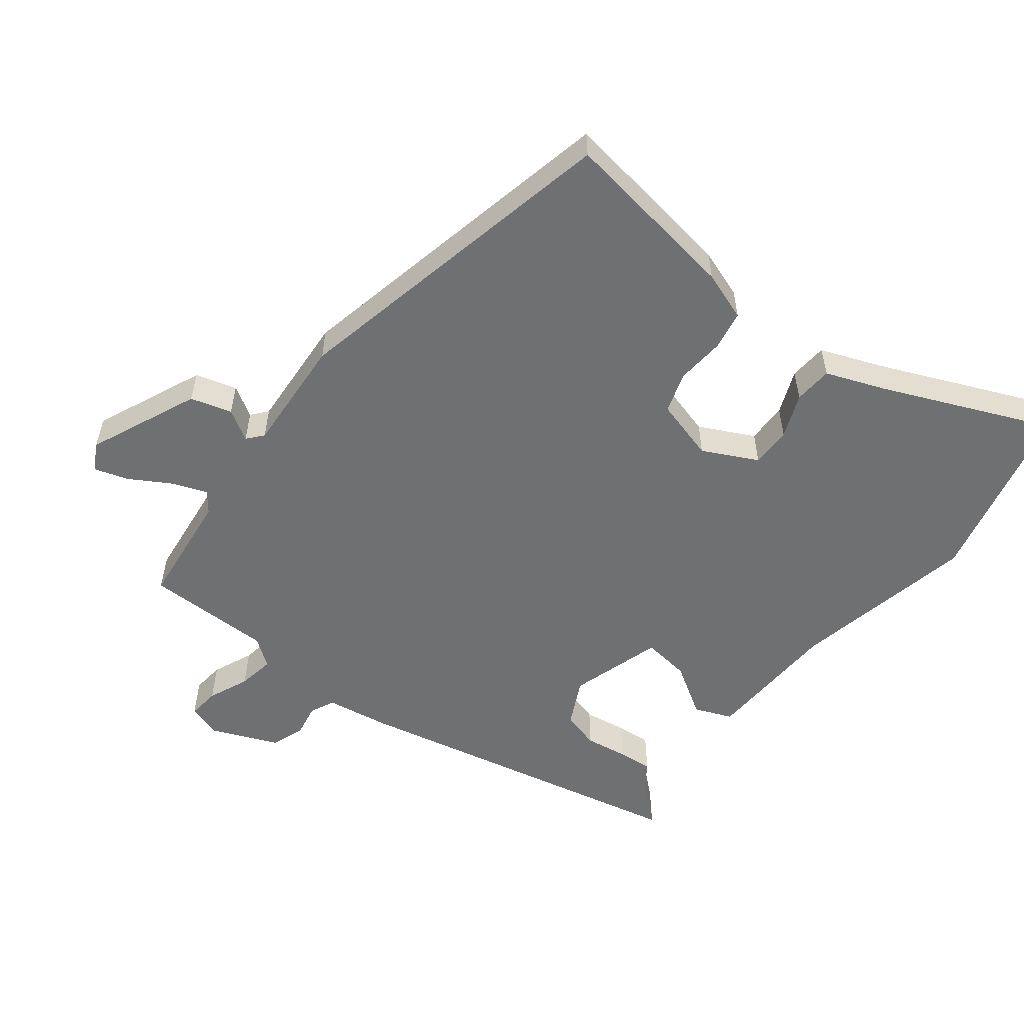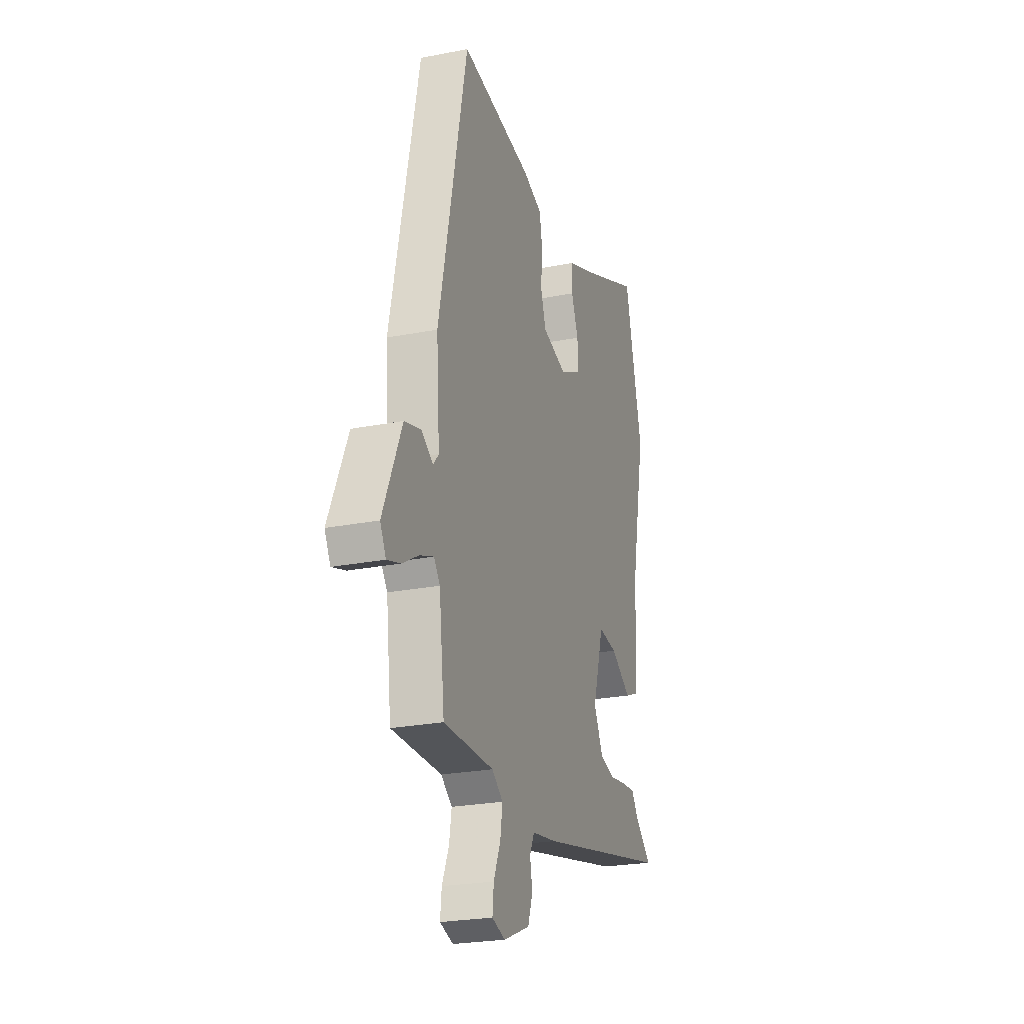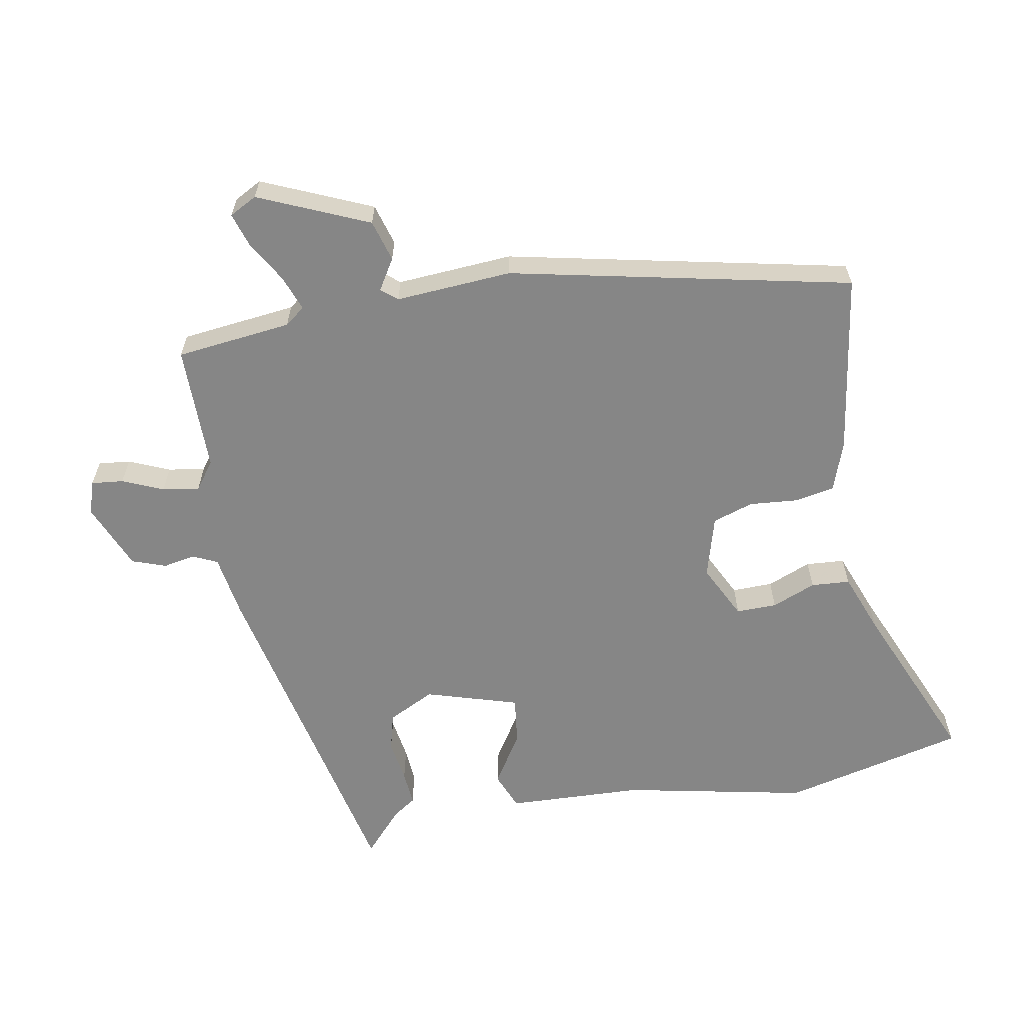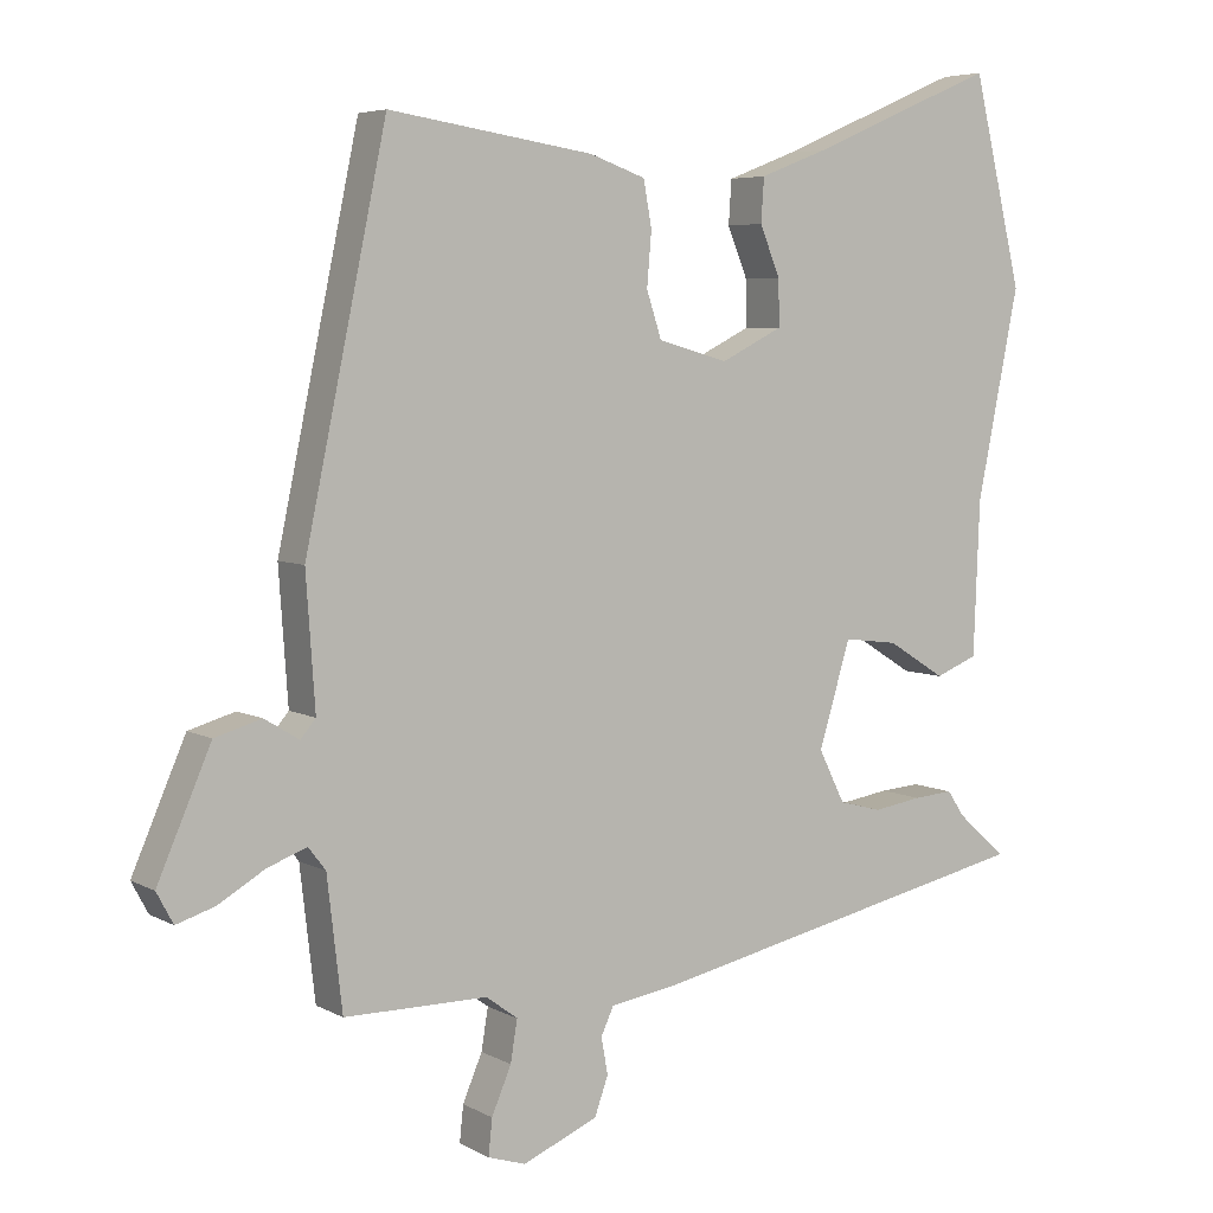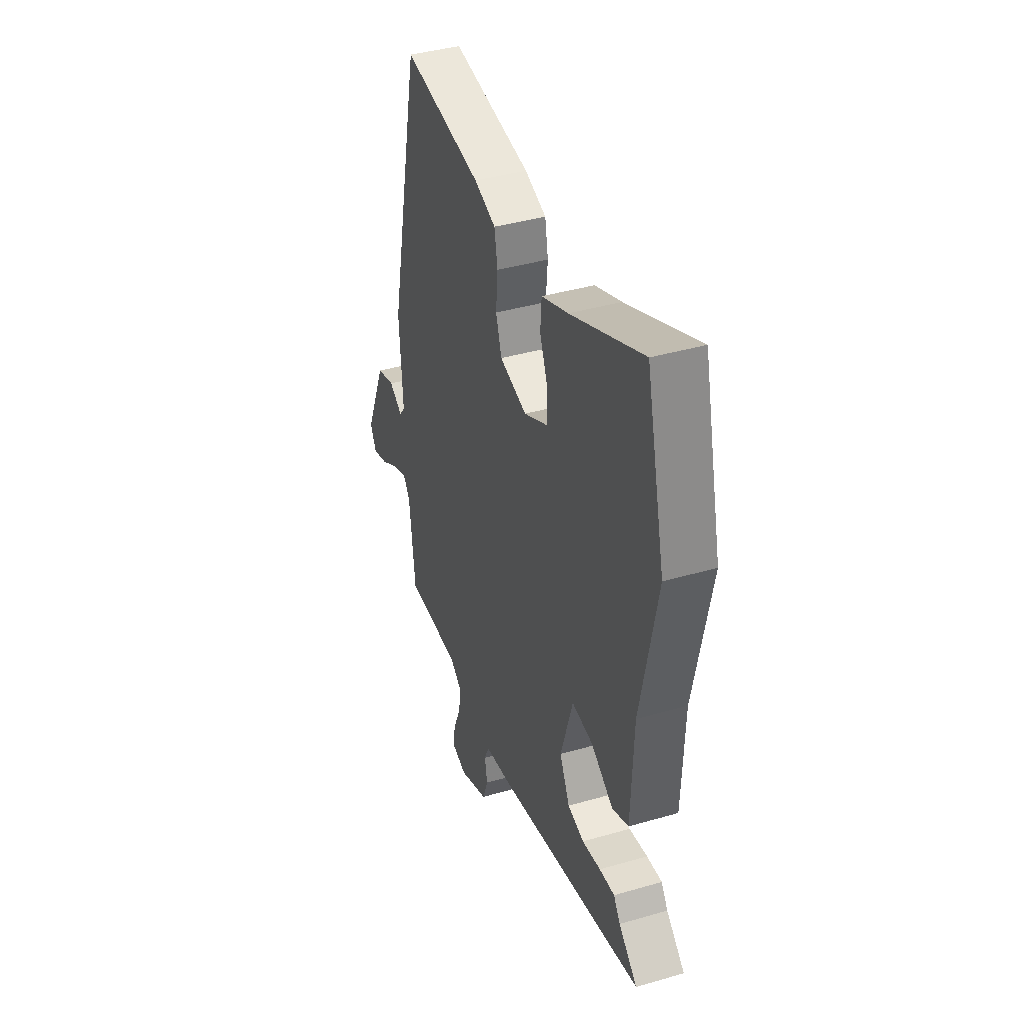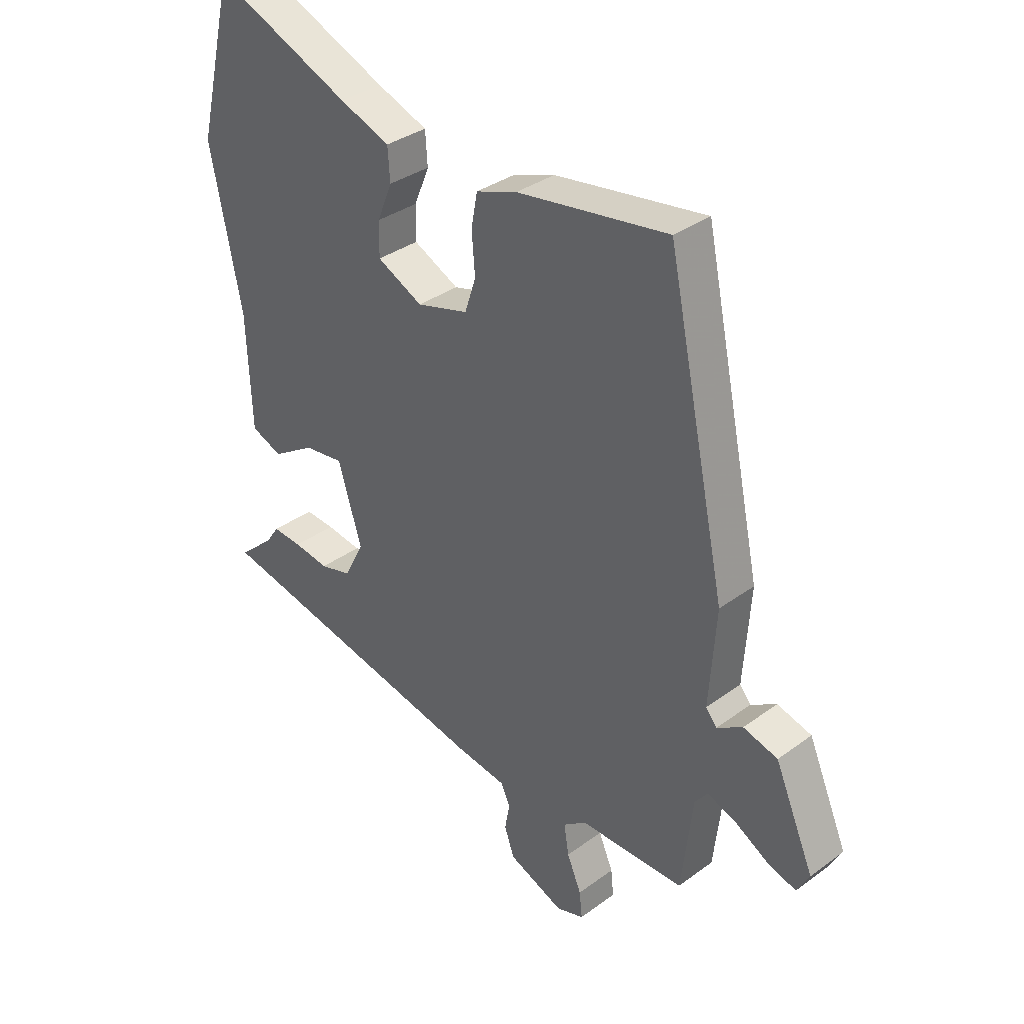
<metadata>
{"format":"obj","ext":"obj","renderer":"f3d","projection":"perspective","resolution":1024,"background":"white","views":[{"elev":-54.8,"azim":-37.9,"up":"+Y"},{"elev":-24.5,"azim":-72.1,"up":"+Z"},{"elev":-62.0,"azim":-79.8,"up":"+Y"},{"elev":5.5,"azim":-32.3,"up":"+Z"},{"elev":40.1,"azim":70.3,"up":"+Z"},{"elev":34.6,"azim":-134.5,"up":"+Z"}]}
</metadata>
<code>
v 0.473 0.07 0.611
v 0.539 0.07 0.337
v 0.483 0.07 0.061
v 0.475 0.07 -0.143
v 0.419 0.07 -0.166
v 0.342 0.07 -0.118
v 0.27 0.07 -0.109
v 0.228 0.07 -0.248
v 0.263 0.07 -0.318
v 0.32 0.07 -0.333
v 0.384 0.07 -0.323
v 0.437 0.07 -0.319
v 0.46 0.07 -0.353
v 0.525 0.07 -0.411
v 0.01 0.07 -0.523
v -0.084 0.07 -0.538
v -0.101 0.07 -0.575
v -0.092 0.07 -0.623
v -0.11 0.07 -0.674
v -0.21 0.07 -0.716
v -0.26 0.07 -0.7
v -0.255 0.07 -0.652
v -0.229 0.07 -0.591
v -0.22 0.07 -0.536
v -0.262 0.07 -0.505
v -0.452 0.07 -0.505
v -0.472 0.07 -0.332
v -0.495 0.07 -0.302
v -0.548 0.07 -0.322
v -0.609 0.07 -0.358
v -0.66 0.07 -0.374
v -0.682 0.07 -0.333
v -0.611 0.07 -0.169
v -0.549 0.07 -0.151
v -0.503 0.07 -0.179
v -0.483 0.07 -0.155
v -0.495 0.07 0.019
v -0.387 0.07 0.53
v -0.115 0.07 0.489
v -0.041 0.07 0.463
v -0.03 0.07 0.403
v -0.036 0.07 0.331
v -0.016 0.07 0.27
v 0.077 0.07 0.244
v 0.159 0.07 0.285
v 0.158 0.07 0.346
v 0.131 0.07 0.412
v 0.135 0.07 0.47
v 0.226 0.07 0.505
v 0.473 0 0.611
v 0.539 0 0.337
v 0.483 0 0.061
v 0.475 0 -0.143
v 0.419 0 -0.166
v 0.342 0 -0.118
v 0.27 0 -0.109
v 0.228 0 -0.248
v 0.263 0 -0.318
v 0.32 0 -0.333
v 0.384 0 -0.323
v 0.437 0 -0.319
v 0.46 0 -0.353
v 0.525 0 -0.411
v 0.01 0 -0.523
v -0.084 0 -0.538
v -0.101 0 -0.575
v -0.092 0 -0.623
v -0.11 0 -0.674
v -0.21 0 -0.716
v -0.26 0 -0.7
v -0.255 0 -0.652
v -0.229 0 -0.591
v -0.22 0 -0.536
v -0.262 0 -0.505
v -0.452 0 -0.505
v -0.472 0 -0.332
v -0.495 0 -0.302
v -0.548 0 -0.322
v -0.609 0 -0.358
v -0.66 0 -0.374
v -0.682 0 -0.333
v -0.611 0 -0.169
v -0.549 0 -0.151
v -0.503 0 -0.179
v -0.483 0 -0.155
v -0.495 0 0.019
v -0.387 0 0.53
v -0.115 0 0.489
v -0.041 0 0.463
v -0.03 0 0.403
v -0.036 0 0.331
v -0.016 0 0.27
v 0.077 0 0.244
v 0.159 0 0.285
v 0.158 0 0.346
v 0.131 0 0.412
v 0.135 0 0.47
v 0.226 0 0.505
f 46 47 48 49
f 45 46 49 1
f 39 40 41 42
f 39 42 43
f 36 37 38 39
f 36 39 43
f 35 36 43 44
f 33 34 35
f 32 33 35
f 29 30 31 32
f 28 29 32 35
f 27 28 35 44
f 25 26 27 44
f 20 21 22 23
f 20 23 24
f 17 18 19 20
f 16 17 20 24
f 13 14 15 16
f 10 11 12 13
f 10 13 16 24
f 3 4 5 6
f 3 6 7
f 45 1 2 3
f 45 3 7
f 44 45 7 8
f 25 44 8
f 9 10 24 25
f 8 9 25
f 98 97 96 95
f 50 98 95 94
f 91 90 89 88
f 92 91 88
f 88 87 86 85
f 92 88 85
f 93 92 85 84
f 84 83 82
f 84 82 81
f 81 80 79 78
f 84 81 78 77
f 93 84 77 76
f 93 76 75 74
f 72 71 70 69
f 73 72 69
f 69 68 67 66
f 73 69 66 65
f 65 64 63 62
f 62 61 60 59
f 73 65 62 59
f 55 54 53 52
f 56 55 52
f 52 51 50 94
f 56 52 94
f 57 56 94 93
f 57 93 74
f 74 73 59 58
f 74 58 57
f 1 50 51 2
f 2 51 52 3
f 3 52 53 4
f 4 53 54 5
f 5 54 55 6
f 6 55 56 7
f 7 56 57 8
f 8 57 58 9
f 9 58 59 10
f 10 59 60 11
f 11 60 61 12
f 12 61 62 13
f 13 62 63 14
f 14 63 64 15
f 15 64 65 16
f 16 65 66 17
f 17 66 67 18
f 18 67 68 19
f 19 68 69 20
f 20 69 70 21
f 21 70 71 22
f 22 71 72 23
f 23 72 73 24
f 24 73 74 25
f 25 74 75 26
f 26 75 76 27
f 27 76 77 28
f 28 77 78 29
f 29 78 79 30
f 30 79 80 31
f 31 80 81 32
f 32 81 82 33
f 33 82 83 34
f 34 83 84 35
f 35 84 85 36
f 36 85 86 37
f 37 86 87 38
f 38 87 88 39
f 39 88 89 40
f 40 89 90 41
f 41 90 91 42
f 42 91 92 43
f 43 92 93 44
f 44 93 94 45
f 45 94 95 46
f 46 95 96 47
f 47 96 97 48
f 48 97 98 49
f 49 98 50 1

</code>
